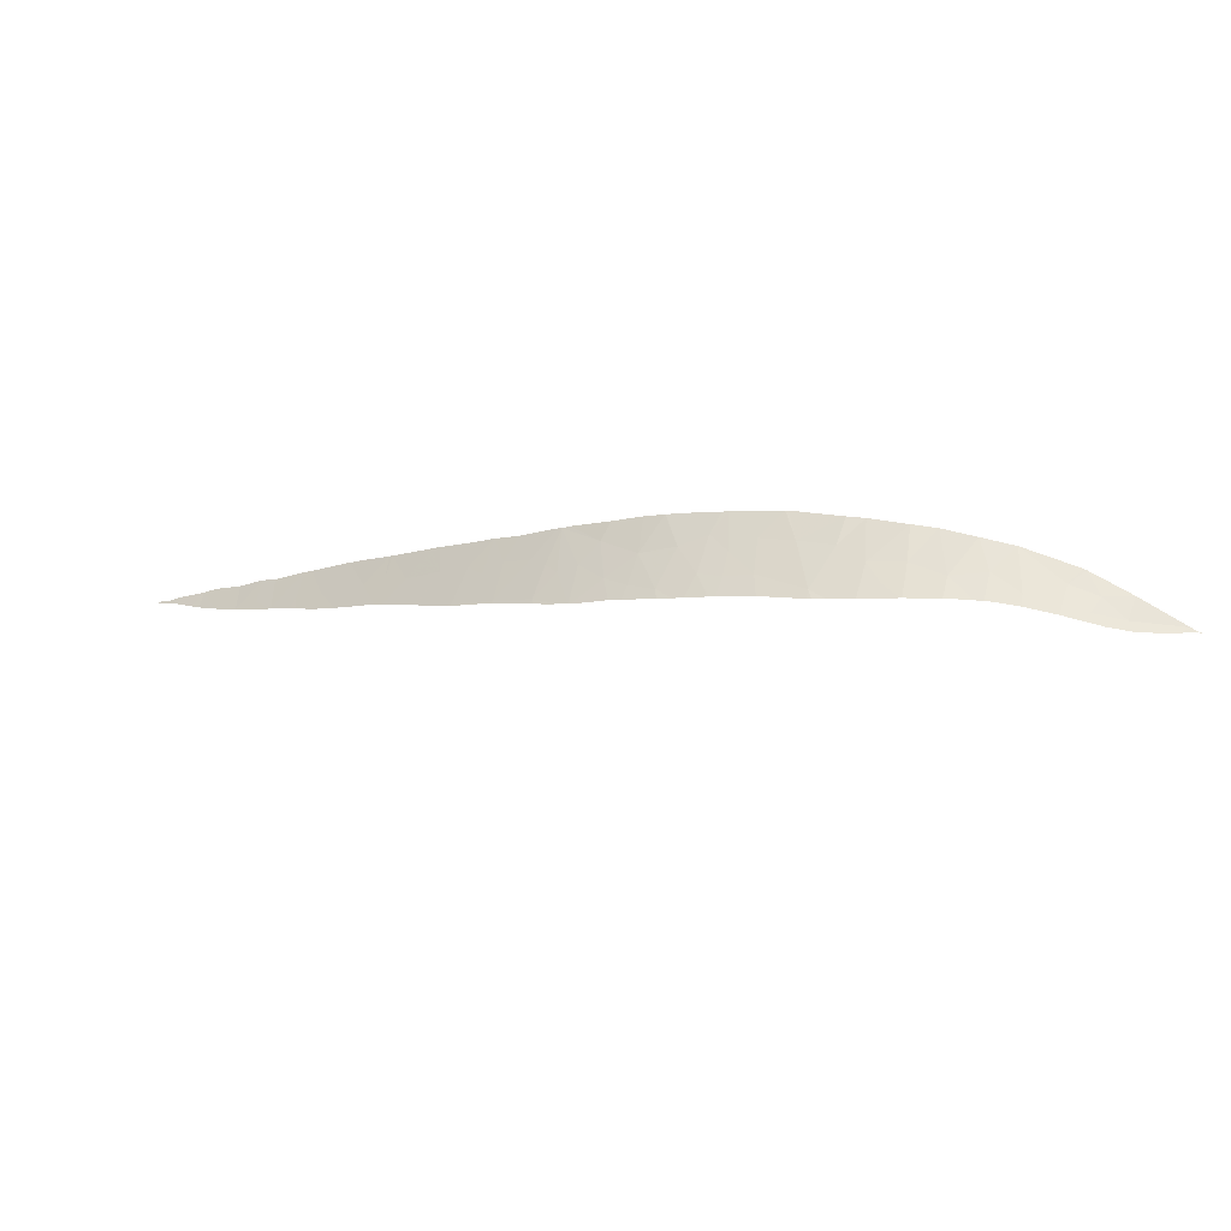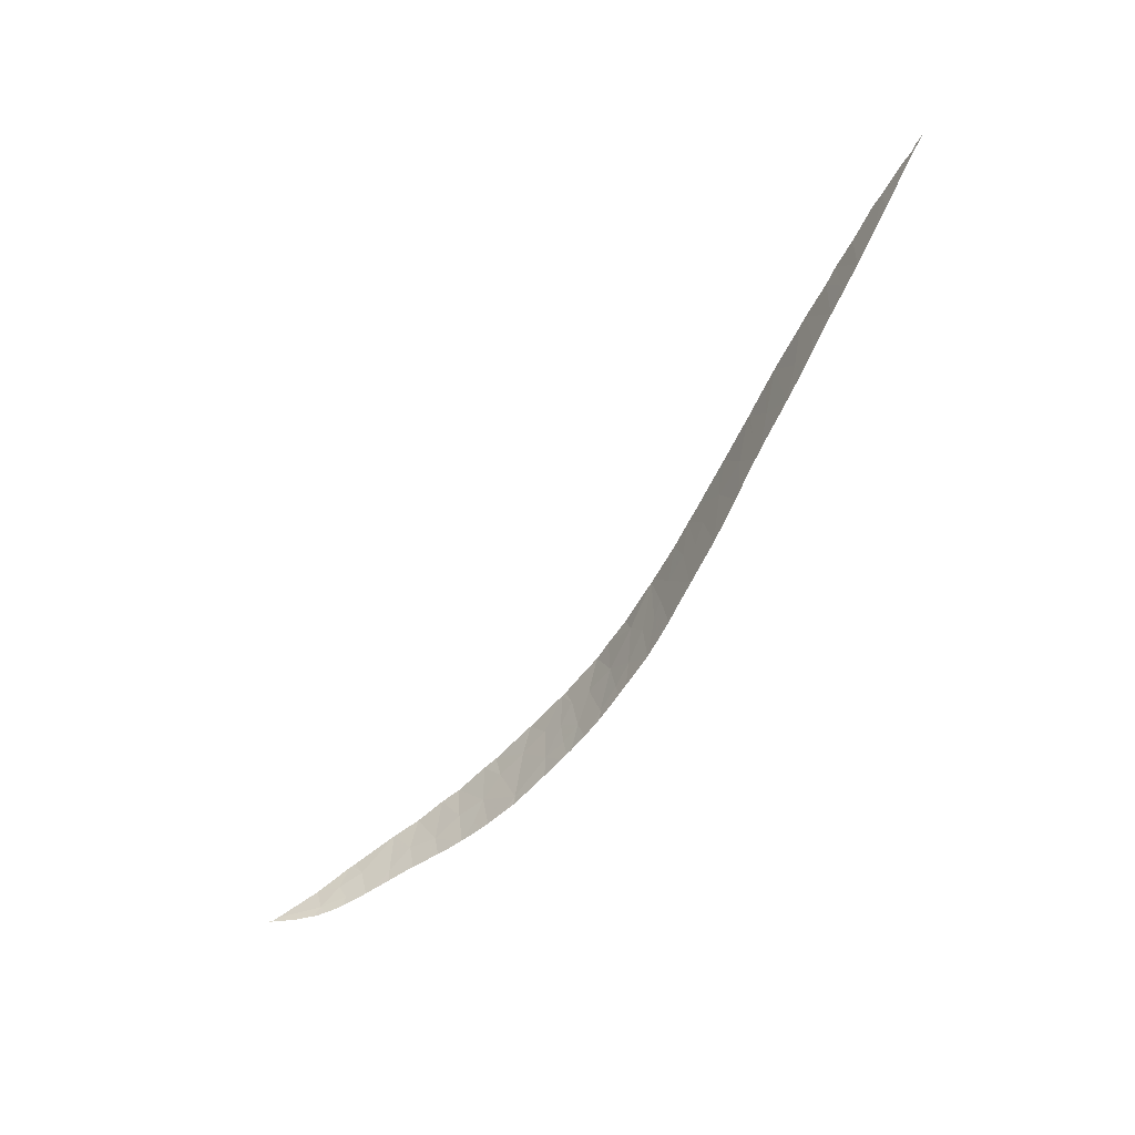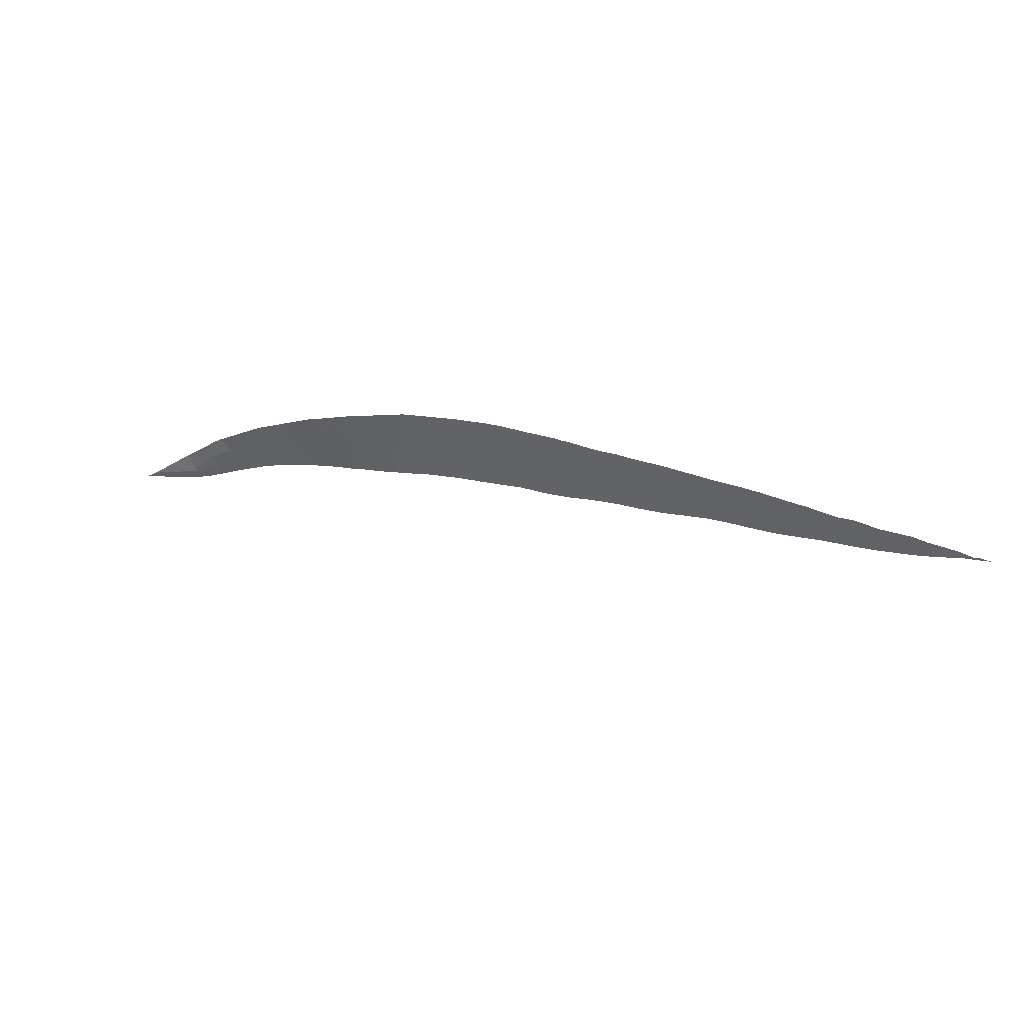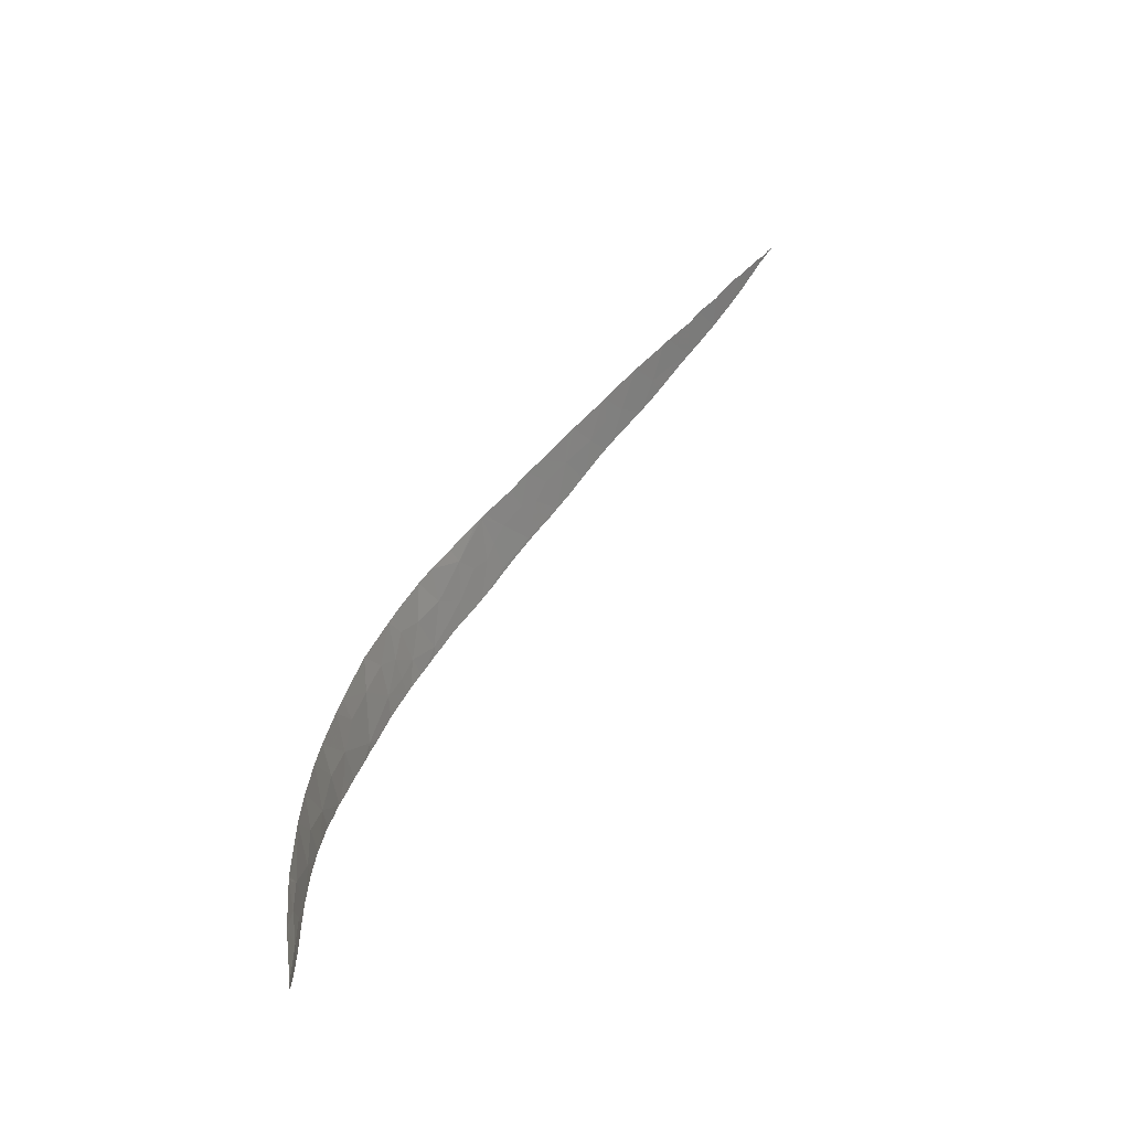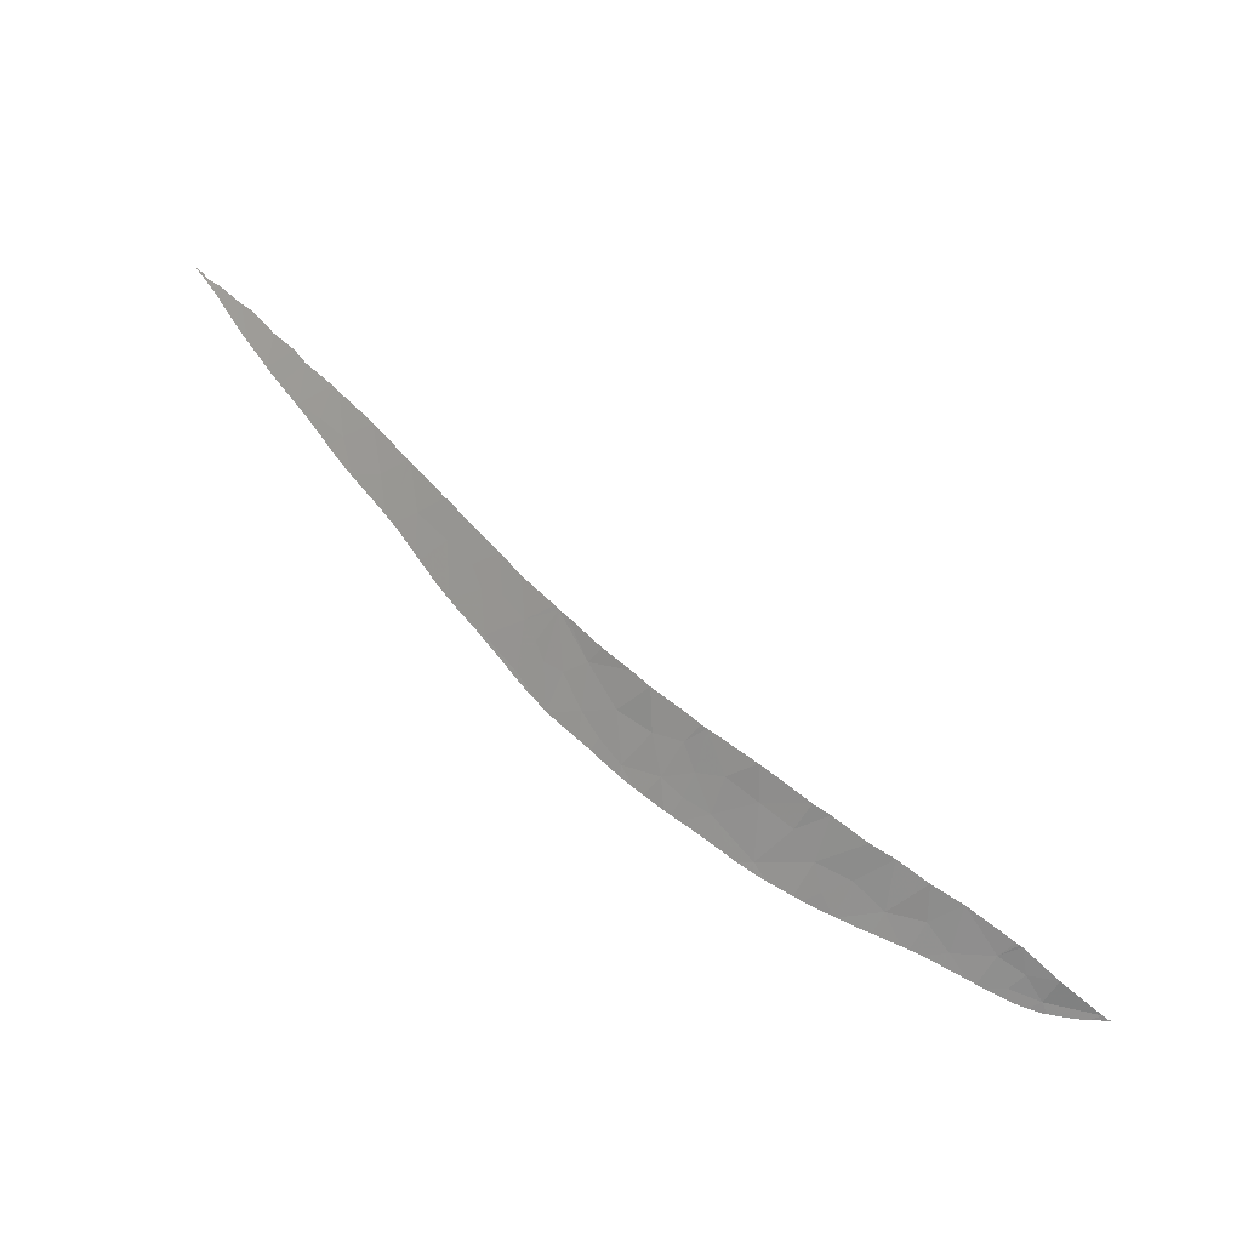
<metadata>
{"format":"obj","ext":"obj","renderer":"f3d","projection":"perspective","resolution":1024,"background":"white","views":[{"elev":-41.1,"azim":-7.0,"up":"+Z"},{"elev":-38.9,"azim":-157.8,"up":"+Z"},{"elev":47.6,"azim":178.1,"up":"+Z"},{"elev":26.8,"azim":89.1,"up":"+Z"},{"elev":-72.7,"azim":-11.9,"up":"+Y"}]}
</metadata>
<code>
v 47.15 31.26 -34.28
v 47.92 30.64 -32.63
v 46.57 31.49 -32.35
v 48.55 30.4 -34.11
v 45.61 32 -30.34
v 45.26 32.35 -31.09
v 46.75 31.22 -30.7
v 40.73 35.95 -28.32
v 39.42 37.08 -29.02
v 40.49 36.16 -29.48
v 39.35 37.15 -27.65
v 51.59 28.64 -32.28
v 50.63 29.22 -33.21
v 51.93 28.68 -33.7
v 49.67 29.54 -31.7
v 35.74 40.35 -25.99
v 34.64 41.25 -26.97
v 35.27 40.67 -28.24
v 35.66 40.42 -25.95
v 60.95 26.52 -36.74
v 59.38 26.52 -35.12
v 59.37 26.79 -37.1
v 61.42 26.35 -36.05
v 49.01 29.99 -32.5
v 42.89 34.23 -32.62
v 43.32 33.84 -31.18
v 42.77 34.27 -30.58
v 43.88 33.32 -29.67
v 43.72 33.45 -29.58
v 39.9 36.66 -31.11
v 37.34 38.92 -26.77
v 36.32 39.84 -26.25
v 36.4 39.72 -27.72
v 37.27 38.96 -27.88
v 37.47 38.81 -26.82
v 31.89 43.62 -25.72
v 32.57 43.01 -26.48
v 32.6 43.08 -24.83
v 32.03 43.56 -24.51
v 33.83 42.02 -25.23
v 33.61 42.13 -26.66
v 34.16 41.74 -25.38
v 28.38 46.56 -23.22
v 27.82 47.01 -23.13
v 27.75 47.05 -23.23
v 49.45 29.64 -31.63
v 48.88 29.95 -31.42
v 44.48 32.97 -31.83
v 44.18 33.09 -29.75
v 43.75 33.53 -31.79
v 45.39 32.37 -32.94
v 31.07 44.38 -24.22
v 29.92 45.33 -23.68
v 30.07 45.14 -24.97
v 30.98 44.36 -25.59
v 29.42 45.74 -23.58
v 28.36 46.55 -23.67
v 39.02 37.43 -27.51
v 46.2 31.85 -33.65
v 47.5 30.71 -30.99
v 38.1 38.23 -28.53
v 55.77 27.2 -33.84
v 55.59 27.47 -35.43
v 56.75 26.98 -34.12
v 42.34 34.59 -29.07
v 41.8 35.06 -30.07
v 41.42 35.37 -28.6
v 37.07 39.1 -29.26
v 54.31 27.66 -33.27
v 53.26 28.17 -34.23
v 54.21 27.91 -35.18
v 52.26 28.75 -35.96
v 47.73 30.96 -34.93
v 50.48 29.47 -34.78
v 41.47 35.36 -31.83
v 41.02 35.72 -30.22
v 39.9 36.67 -31.13
v 56.9 27.18 -36.2
v 58.06 26.7 -34.67
v 52.82 28.57 -36.5
v 53.63 27.88 -33.06
v 51.71 28.59 -32.31
v 58.34 26.86 -36.15
v 54.68 27.84 -36.23
v 49.42 29.98 -34.55
v 49.18 30.17 -35.38
v 49.63 29.77 -33.47
v 61.55 26.34 -36.12
v 61.67 26.34 -36.17
v 62.94 26.6 -38.16
v 65.15 26.6 -38.23
v 63.29 26.38 -37.17
v 62.1 26.49 -37.23
v 61.64 26.62 -37.91
v 55.38 27.68 -36.97
v 56.05 27.5 -37.09
v 56.67 27.33 -37.16
v 56.9 27.28 -37.18
v 33.91 41.85 -27.42
v 34.1 41.69 -27.55
v 34.18 41.61 -27.61
v 65.39 26.62 -38.36
v 65.42 26.64 -38.41
v 65.49 26.65 -38.4
v 65.61 26.67 -38.38
v 28.28 46.61 -23.6
v 28.78 46.2 -24.01
v 60.16 26.77 -37.91
v 59.34 26.86 -37.68
v 38.38 37.97 -30.13
v 38.31 38.02 -30.08
v 37.67 38.58 -29.63
v 62.53 26.66 -38.53
v 62.96 26.66 -38.59
v 62.11 26.67 -38.46
v 63.1 26.65 -38.6
v 39.69 36.84 -31
v 39.76 36.78 -31.04
v 40.26 36.37 -31.34
v 33.06 42.59 -26.85
v 32.59 42.99 -26.57
v 37.5 38.73 -29.51
v 37.44 38.78 -29.47
v 57.16 27.23 -37.23
v 28.93 46.08 -24.13
v 28.98 46.04 -24.17
v 29.31 45.77 -24.43
v 29.53 45.58 -24.6
v 35.62 40.36 -28.46
v 35.27 40.67 -28.27
v 35.24 40.7 -28.25
v 34.47 41.37 -27.79
v 35.17 40.76 -28.21
v 46.51 31.7 -34.46
v 46 32.01 -34.23
v 51.7 29.02 -36.19
v 51.79 28.98 -36.22
v 51.08 29.29 -35.97
v 58.04 27.05 -37.37
v 58.2 27.02 -37.4
v 58.46 26.99 -37.46
v 58.6 26.96 -37.49
v 57.72 27.11 -37.32
v 30.35 44.89 -25.16
v 30.28 44.96 -25.11
v 52.33 28.74 -36.37
v 52.7 28.61 -36.47
v 53.41 28.34 -36.62
v 60.83 26.72 -38.11
v 61.21 26.7 -38.23
v 60.55 26.73 -38.03
v 60.23 26.76 -37.94
v 60.34 26.75 -37.97
v 45.55 32.32 -34.06
v 45.72 32.2 -34.12
v 44.26 33.22 -33.58
v 45.14 32.6 -33.92
v 54.15 28.08 -36.78
v 53.81 28.19 -36.71
v 54.52 27.96 -36.85
v 54.9 27.83 -36.91
v 59.3 26.86 -37.67
v 63.23 26.65 -38.59
v 61.69 26.68 -38.36
v 61.37 26.69 -38.27
v 64.74 26.63 -38.49
v 65.11 26.63 -38.44
v 65.26 26.63 -38.42
v 65.37 26.63 -38.41
v 55.32 27.69 -36.96
v 64.23 26.64 -38.57
v 55.26 27.71 -36.95
v 50.52 29.53 -35.78
v 50.61 29.49 -35.81
v 52.18 28.81 -36.33
v 50.11 29.72 -35.65
v 48.9 30.31 -35.3
v 48.97 30.27 -35.32
v 49.51 30.01 -35.48
v 44.19 33.26 -33.55
v 44.6 32.98 -33.72
v 42.79 34.31 -32.78
v 42.91 34.22 -32.85
v 43.25 33.96 -33.06
v 42.23 34.76 -32.43
v 47.18 31.27 -34.73
v 47.63 31.02 -34.89
v 48.11 30.74 -35.05
v 46.68 31.59 -34.53
v 47.3 31.2 -34.77
v 44.15 33.3 -33.53
v 43.85 33.52 -33.38
v 43.44 33.83 -33.17
v 41.49 35.35 -32
v 41.39 35.43 -31.95
v 41.17 35.61 -31.82
v 41.02 35.74 -31.74
v 32.54 43.03 -26.54
v 32.5 43.07 -26.52
v 32.05 43.45 -26.25
v 33.67 42.06 -27.26
v 34.65 41.21 -27.91
v 36.03 40.01 -28.68
v 36.31 39.76 -28.82
v 36.91 39.25 -29.16
v 37.23 38.96 -29.35
v 36.55 39.55 -28.95
v 39.29 37.18 -30.76
v 38.51 37.85 -30.22
v 38.64 37.74 -30.32
v 30.85 44.47 -25.51
v 33.36 42.33 -27.05
v 31.15 44.22 -25.7
v 31.1 44.26 -25.67
v 30.14 45.07 -25.03
v 31.73 43.72 -26.07
v 31.81 43.66 -26.11
v 31.04 44.31 -25.63
v 30.02 45.17 -24.94
v 28.13 46.74 -23.48
v 27.21 47.48 -22.88
v 27.58 47.2 -22.99
v 27.17 47.51 -22.86
v 27.46 47.28 -23.04
v 27.55 47.21 -23.1
v 28.05 46.8 -23.43
f 1 2 3
f 1 4 2
f 5 6 7
f 8 9 10
f 8 11 9
f 12 13 14
f 12 15 13
f 16 17 18
f 16 19 17
f 20 21 22
f 20 23 21
f 4 24 2
f 25 26 27
f 27 28 29
f 27 26 28
f 9 30 10
f 31 32 33
f 31 34 35
f 36 37 38
f 38 39 36
f 38 37 40
f 40 41 42
f 40 37 41
f 43 44 45
f 24 46 47
f 6 28 48
f 6 49 28
f 48 28 50
f 6 48 51
f 52 53 54
f 36 39 55
f 56 43 57
f 11 58 9
f 3 51 59
f 26 50 28
f 26 25 50
f 2 47 60
f 2 24 47
f 17 42 41
f 7 6 3
f 3 60 7
f 9 58 61
f 6 51 3
f 2 60 3
f 62 63 64
f 5 49 6
f 65 66 27
f 65 67 66
f 65 27 29
f 61 34 68
f 61 35 34
f 69 70 71
f 72 70 14
f 4 1 73
f 1 3 59
f 74 72 14
f 74 14 13
f 75 25 27
f 75 27 66
f 76 67 10
f 10 30 76
f 31 33 34
f 76 30 75
f 30 77 75
f 76 66 67
f 76 75 66
f 58 35 61
f 33 16 18
f 33 32 16
f 8 10 67
f 19 42 17
f 64 63 78
f 78 79 64
f 62 71 63
f 62 69 71
f 71 70 72
f 72 80 71
f 81 14 70
f 81 82 14
f 81 70 69
f 79 78 83
f 84 63 71
f 12 14 82
f 15 46 24
f 85 86 74
f 87 24 4
f 87 15 24
f 87 74 13
f 13 15 87
f 87 4 85
f 87 85 74
f 88 20 89
f 88 23 20
f 21 83 22
f 21 79 83
f 90 91 92
f 93 92 89
f 93 90 92
f 93 20 94
f 94 90 93
f 93 89 20
f 78 95 96
f 97 78 96
f 98 78 97
f 17 41 99
f 99 100 17
f 101 17 100
f 102 103 104
f 105 102 104
f 57 43 106
f 107 56 57
f 108 22 109
f 110 9 61
f 61 111 110
f 111 61 112
f 113 90 94
f 114 90 113
f 113 94 115
f 116 90 114
f 30 9 117
f 117 118 30
f 77 30 118
f 119 75 77
f 120 41 37
f 37 121 120
f 112 61 122
f 122 61 123
f 124 78 98
f 56 125 126
f 127 56 126
f 128 56 127
f 129 33 18
f 18 130 129
f 131 18 17
f 130 18 131
f 17 132 133
f 131 17 133
f 134 1 59
f 59 135 134
f 136 72 74
f 137 72 136
f 136 74 138
f 83 139 140
f 22 83 140
f 140 141 22
f 142 22 141
f 143 78 124
f 83 78 143
f 143 139 83
f 144 52 145
f 72 146 147
f 80 72 147
f 148 71 80
f 149 94 20
f 150 94 149
f 151 20 22
f 149 20 151
f 22 152 153
f 151 22 153
f 51 154 155
f 59 51 155
f 155 135 59
f 51 156 157
f 154 51 157
f 158 84 71
f 159 71 148
f 158 71 159
f 84 158 160
f 160 161 84
f 162 22 142
f 109 22 162
f 163 90 116
f 164 94 150
f 115 94 164
f 164 150 165
f 91 166 167
f 168 102 91
f 91 167 168
f 169 102 168
f 103 102 169
f 152 22 108
f 63 170 95
f 78 63 95
f 90 163 171
f 91 90 171
f 171 166 91
f 172 84 161
f 170 63 84
f 84 172 170
f 74 173 174
f 138 74 174
f 175 72 137
f 146 72 175
f 173 74 176
f 4 177 178
f 85 4 178
f 178 86 85
f 179 74 86
f 176 74 179
f 51 48 180
f 180 156 51
f 181 157 156
f 182 25 75
f 183 25 182
f 184 25 183
f 182 75 185
f 1 186 187
f 73 1 187
f 188 4 73
f 177 4 188
f 189 1 134
f 186 1 189
f 190 187 186
f 191 50 25
f 48 50 191
f 191 180 48
f 192 25 184
f 191 25 192
f 192 184 193
f 194 75 195
f 185 75 194
f 195 75 196
f 196 75 197
f 197 75 119
f 198 37 199
f 121 37 198
f 37 36 200
f 200 199 37
f 99 41 201
f 132 17 101
f 202 133 132
f 203 33 129
f 204 33 203
f 34 33 205
f 205 68 34
f 206 61 68
f 123 61 206
f 33 204 207
f 205 33 207
f 117 9 208
f 9 209 210
f 208 9 210
f 211 52 144
f 212 41 120
f 201 41 212
f 209 9 110
f 213 36 214
f 145 52 215
f 36 216 217
f 200 36 217
f 216 36 213
f 55 52 211
f 39 52 55
f 218 36 55
f 214 36 218
f 125 56 107
f 219 56 128
f 53 56 219
f 219 54 53
f 215 52 54
f 106 43 220
f 221 222 223
f 224 222 221
f 225 222 224
f 45 44 222
f 222 225 45
f 226 43 45
f 220 43 226

</code>
